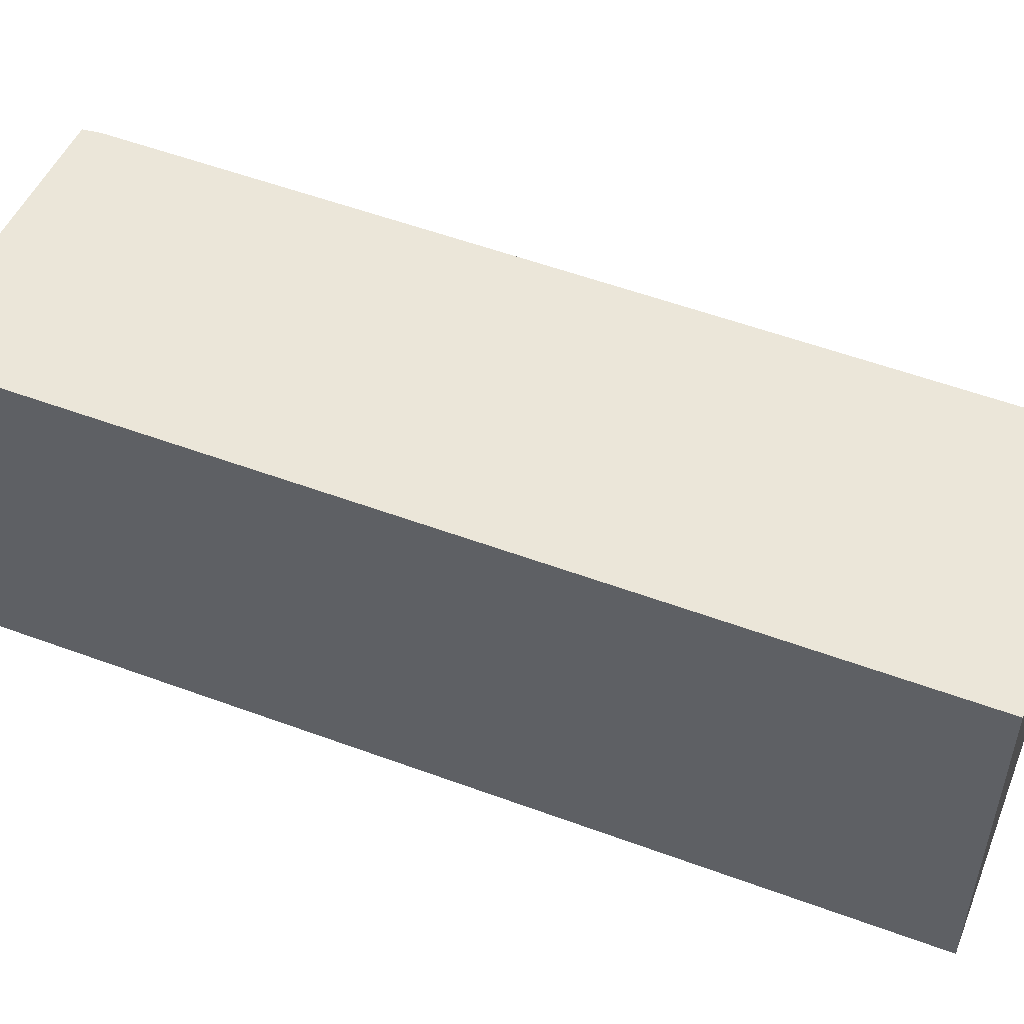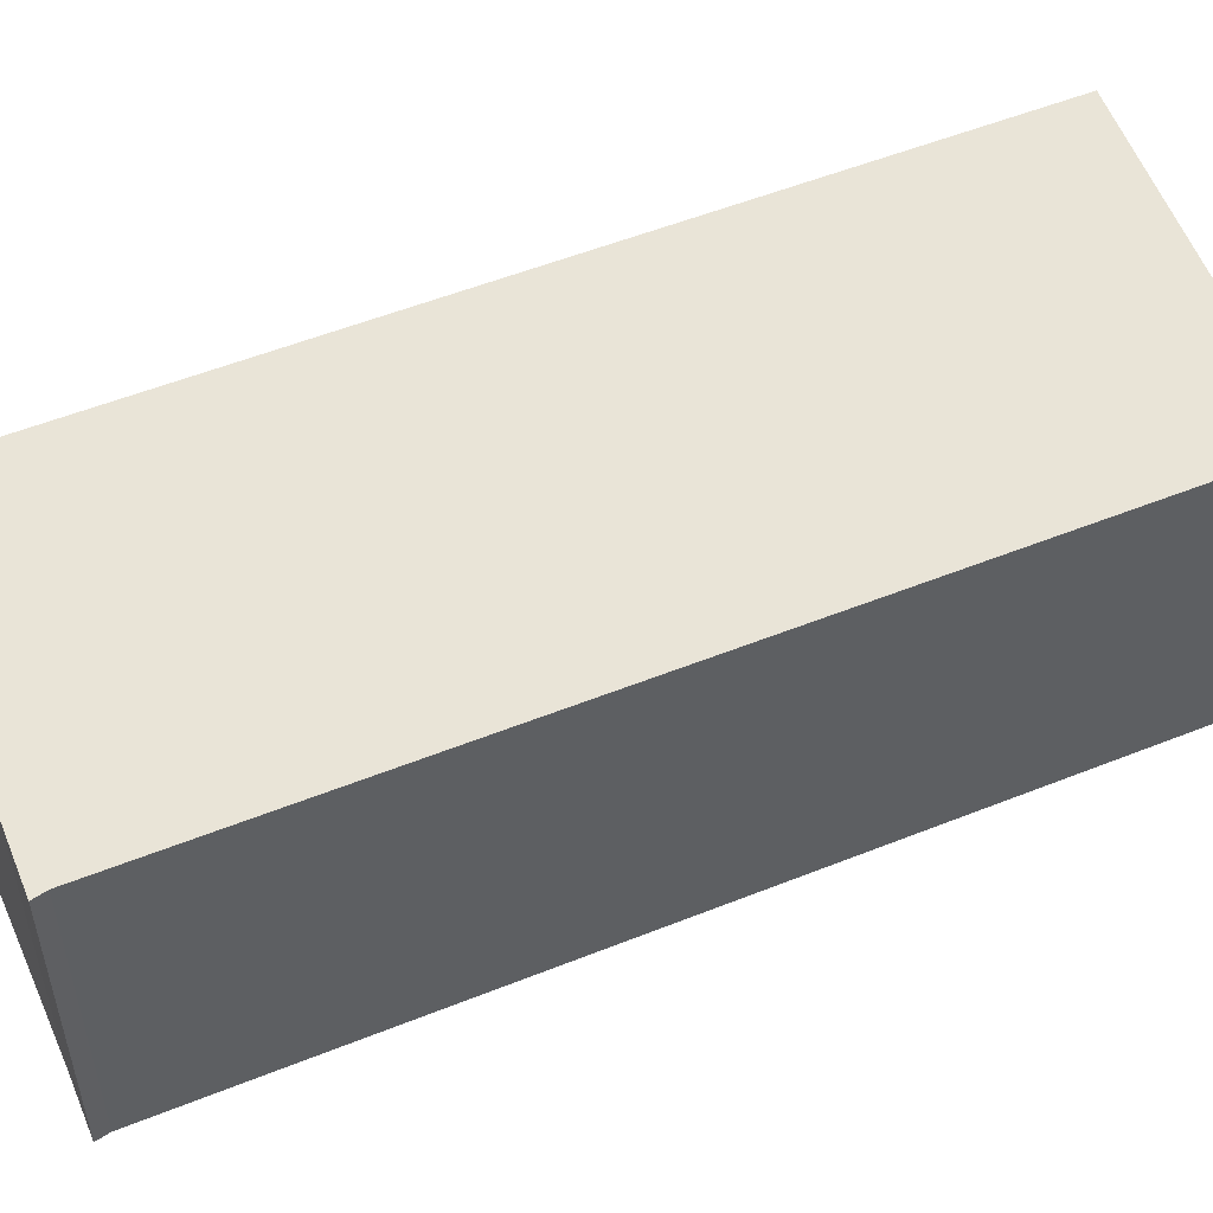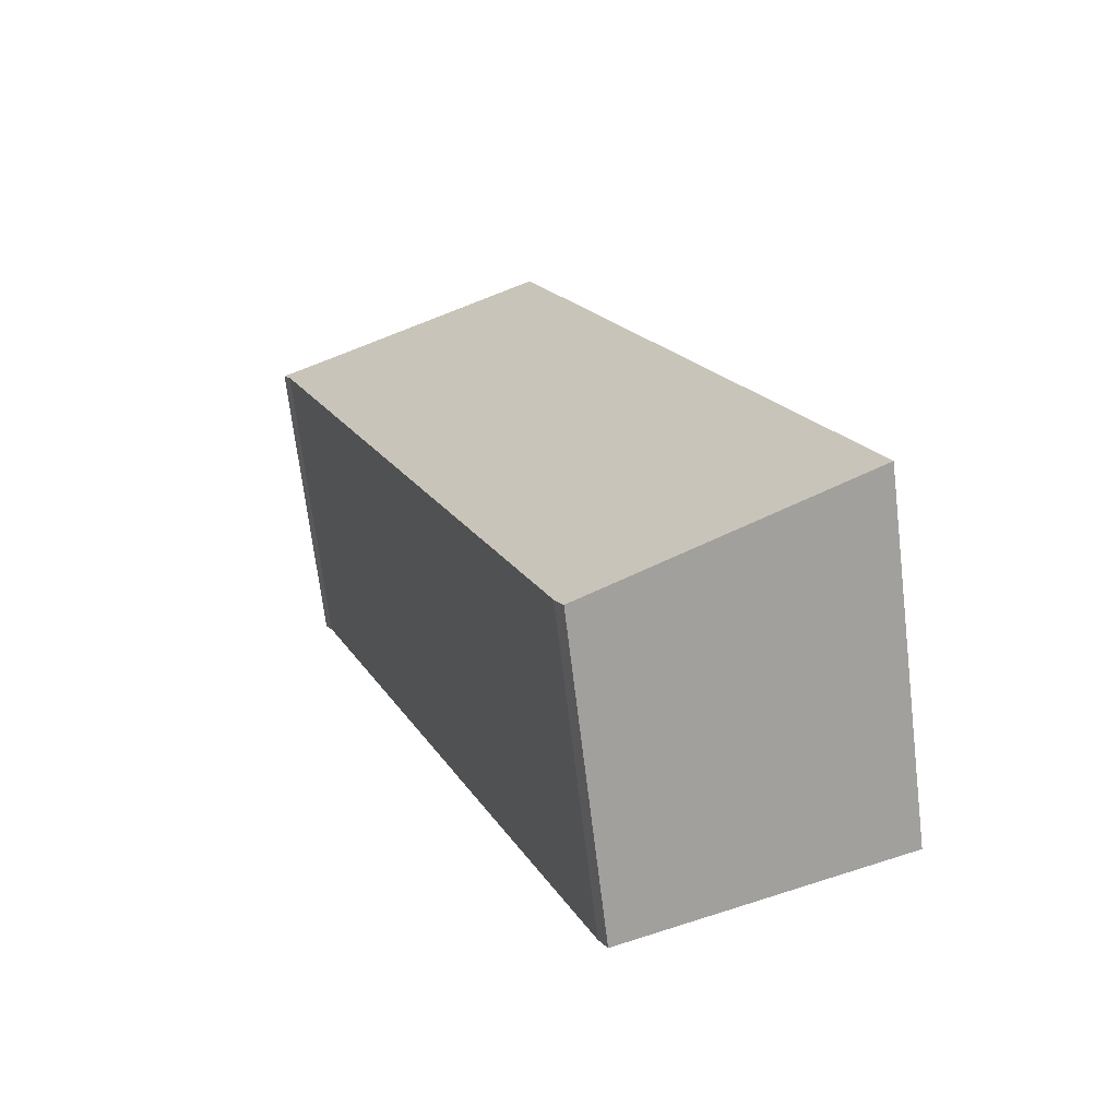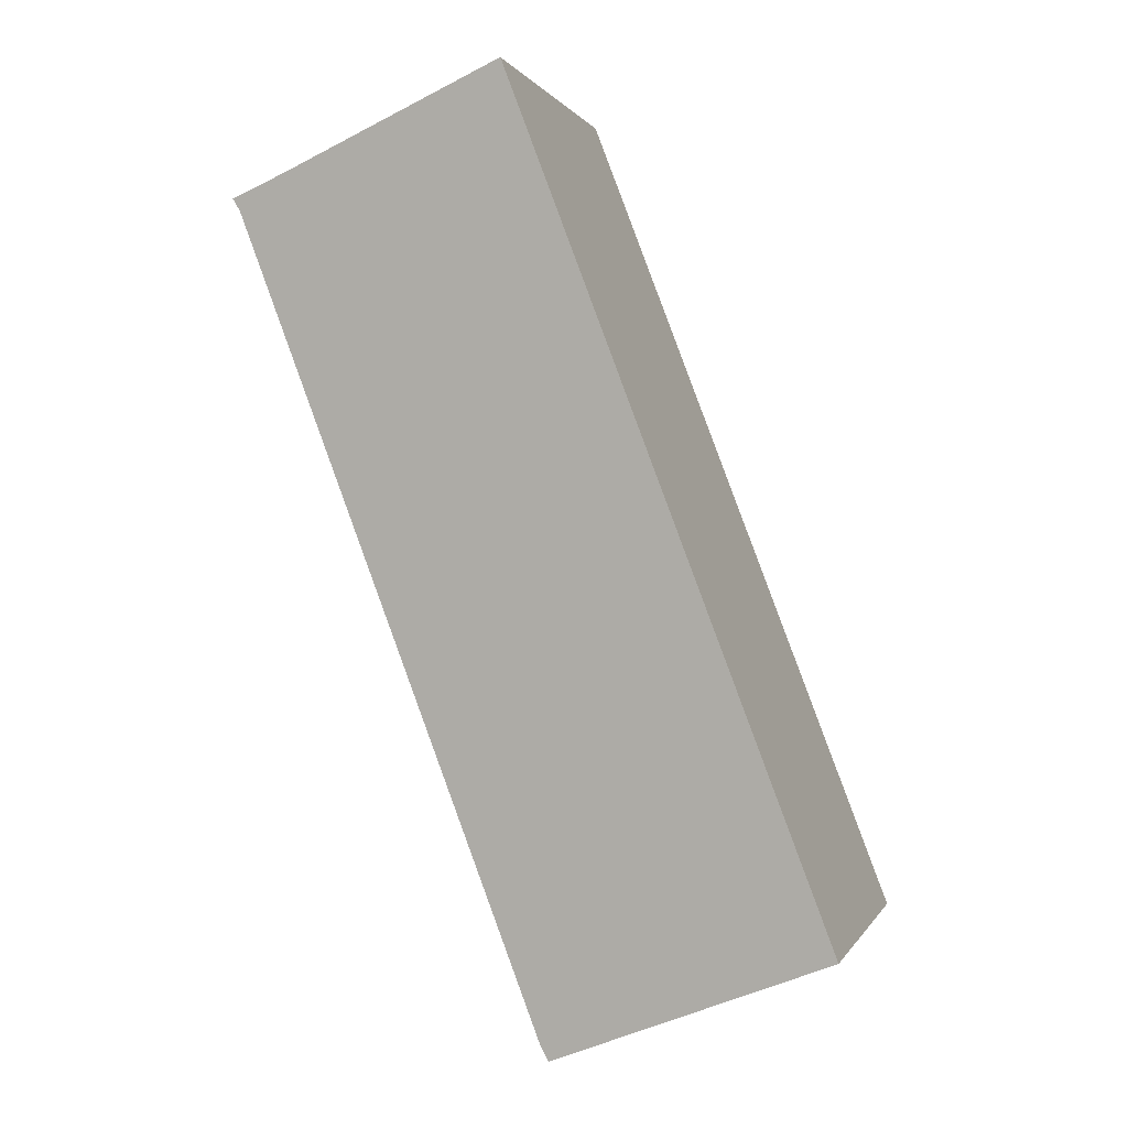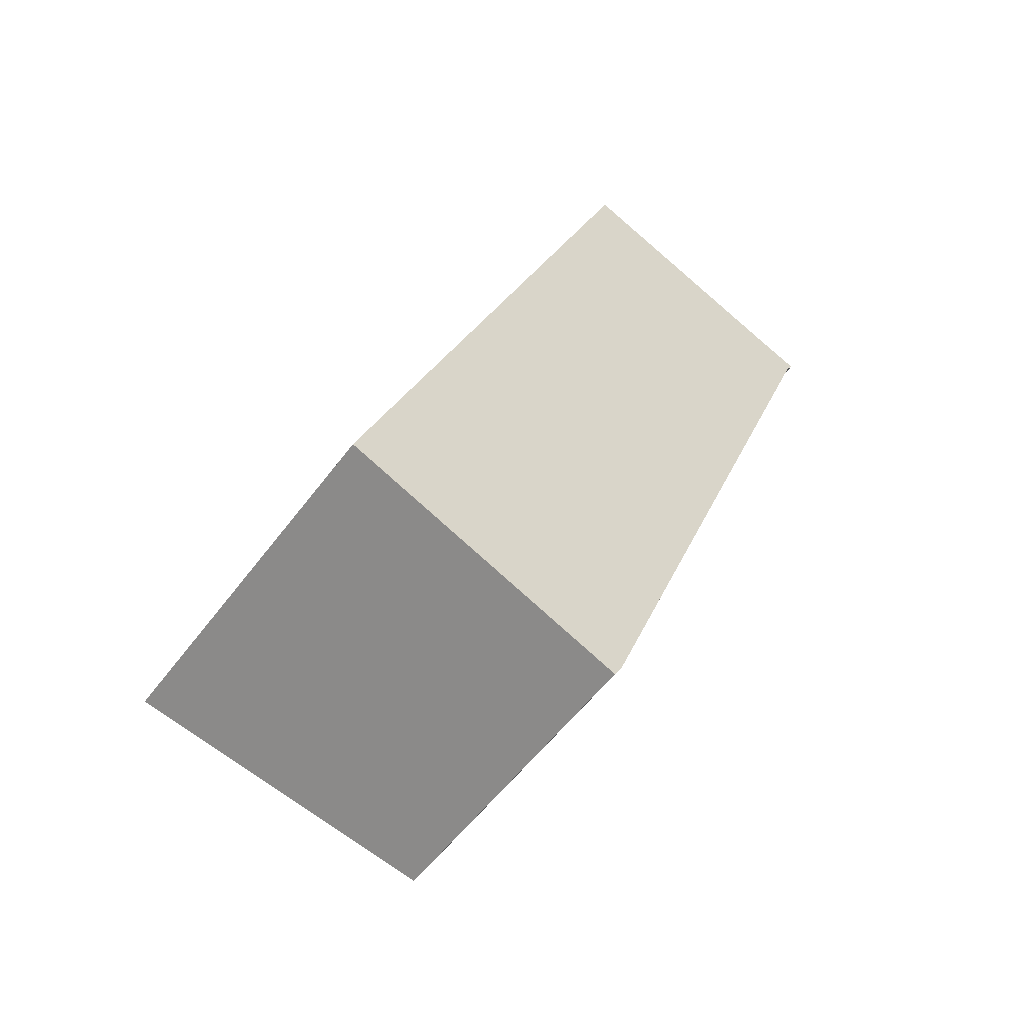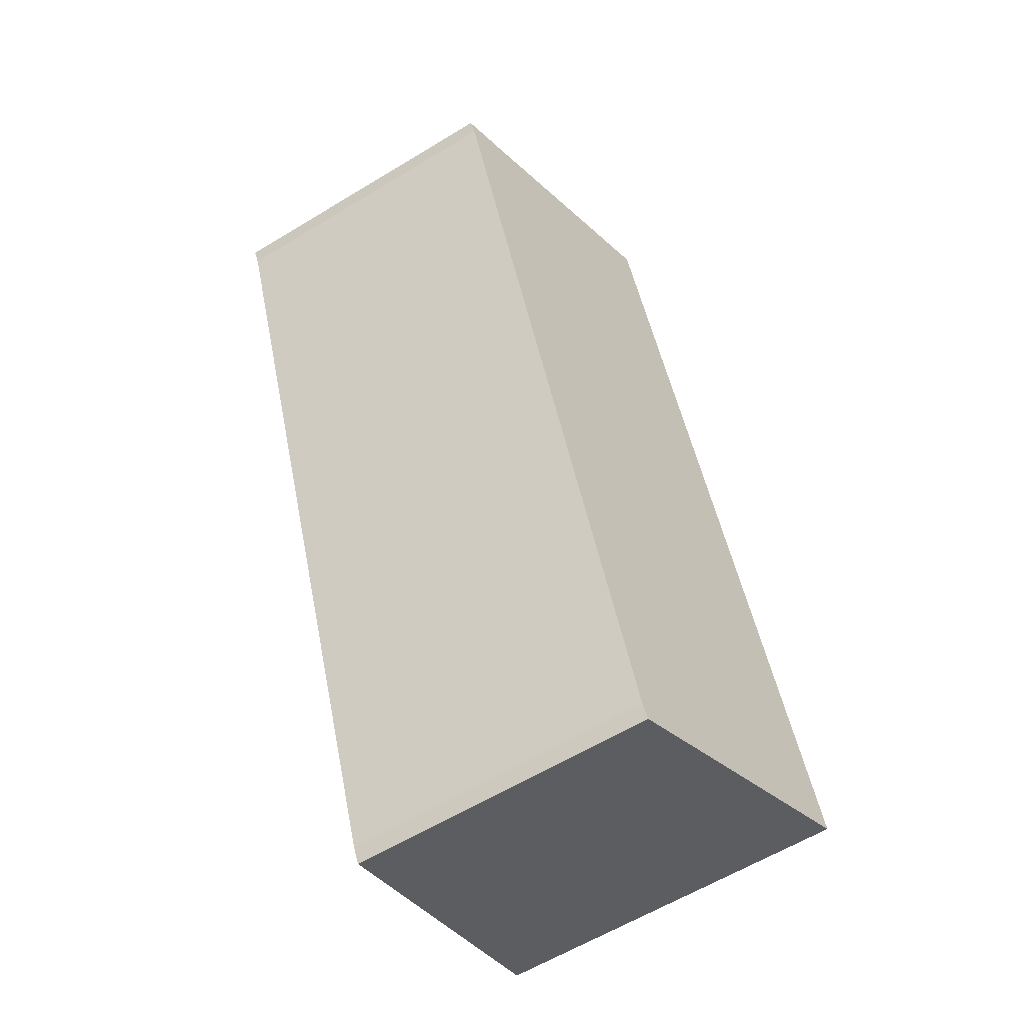
<metadata>
{"format":"obj","ext":"obj","renderer":"f3d","projection":"perspective","resolution":1024,"background":"white","views":[{"elev":54.3,"azim":-47.7,"up":"+Y"},{"elev":53.5,"azim":87.7,"up":"+Y"},{"elev":-70.0,"azim":-173.1,"up":"+Z"},{"elev":0.2,"azim":-165.1,"up":"+Z"},{"elev":-54.8,"azim":-35.8,"up":"+Z"},{"elev":-60.7,"azim":121.8,"up":"+Z"}]}
</metadata>
<code>
v  6.072 3.13 7.188
v  5.997 3.135 7.069
v  5.499 3.231 7.399
v  0 3.645 2.232e-16
v  3.166 3.645 8.311
v  2.837 3.139 -1.151
v  2.922 3.135 -0.997
v  5.997 -4.329e-16 7.069
v  6.072 -4.401e-16 7.188
v  2.837 7.048e-17 -1.151
v  2.922 6.105e-17 -0.997
v  0 0 0
v  3.166 -5.089e-16 8.311
v  5.499 -4.531e-16 7.399
g defaultobject
f 1 2 3
f 3 4 5
f 4 3 6
f 6 3 2
f 6 2 7
f 1 8 2
f 8 1 9
f 7 10 6
f 10 7 11
f 8 7 2
f 7 8 11
f 6 12 4
f 12 6 10
f 12 5 4
f 5 12 13
f 14 1 3
f 1 14 9
f 13 3 5
f 3 13 14
f 11 12 10
f 12 11 8
f 12 8 9
f 12 9 14
f 12 14 13

</code>
